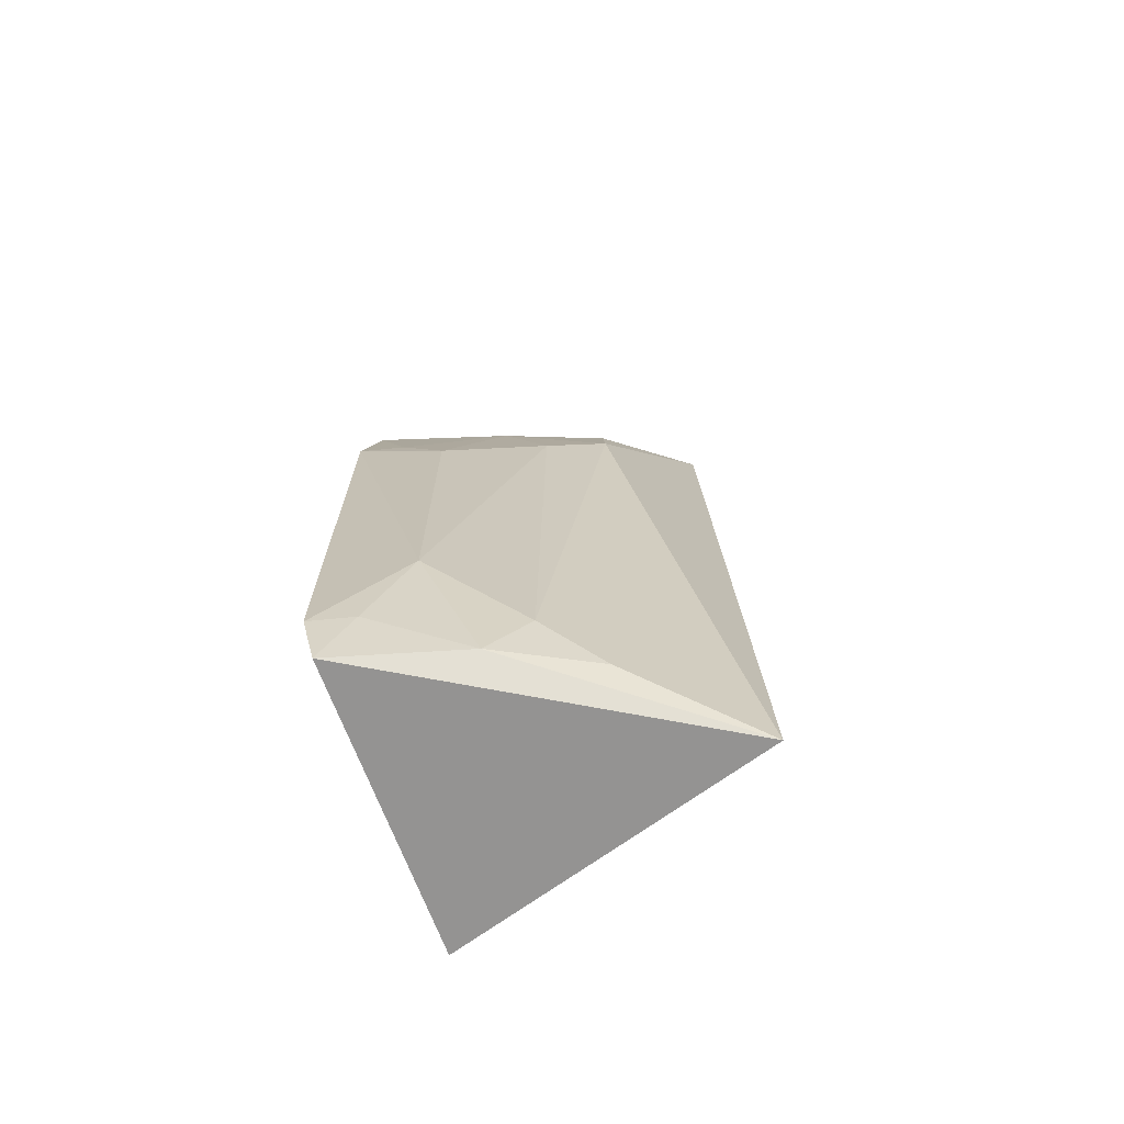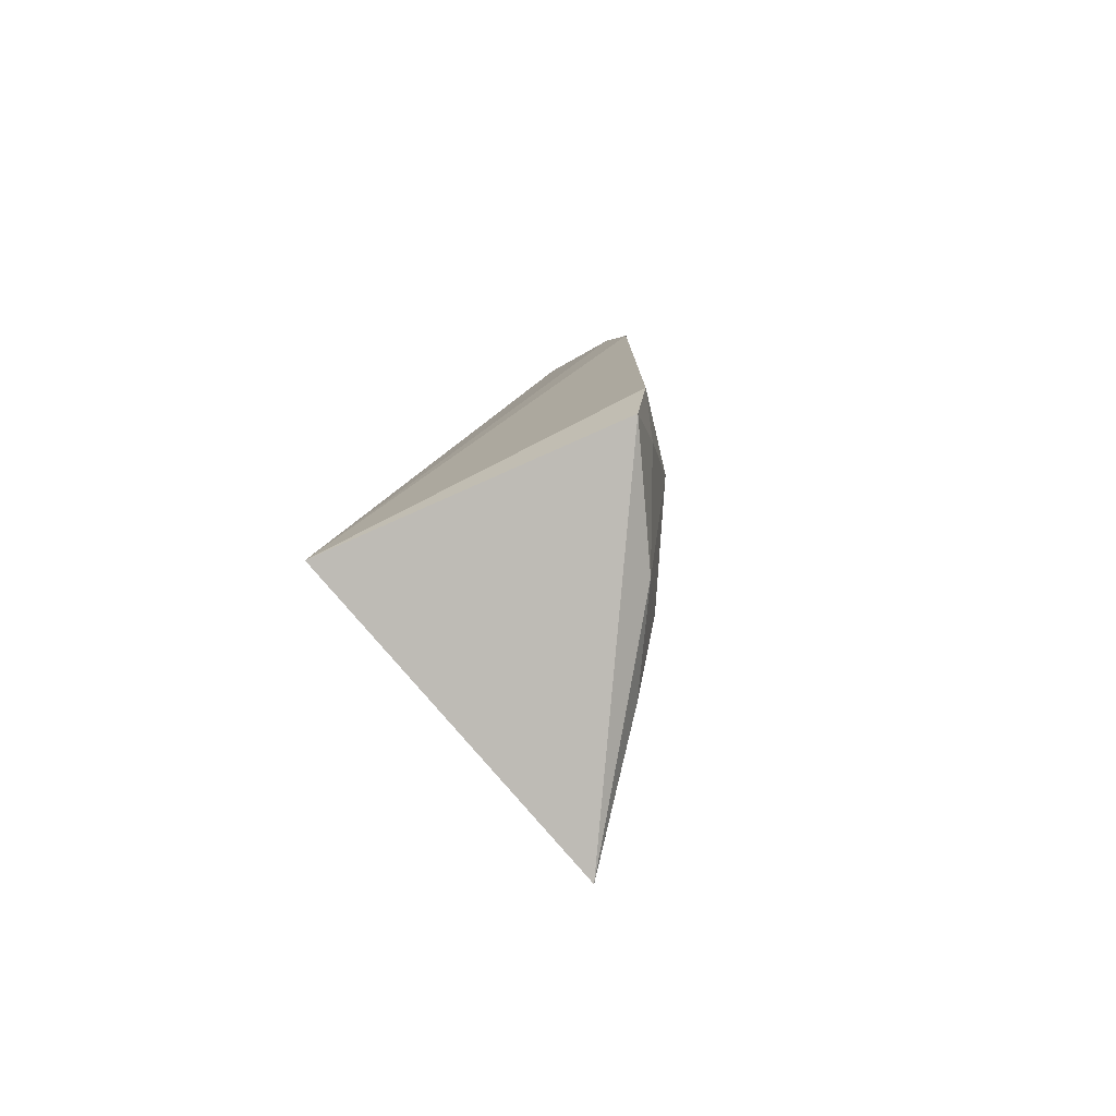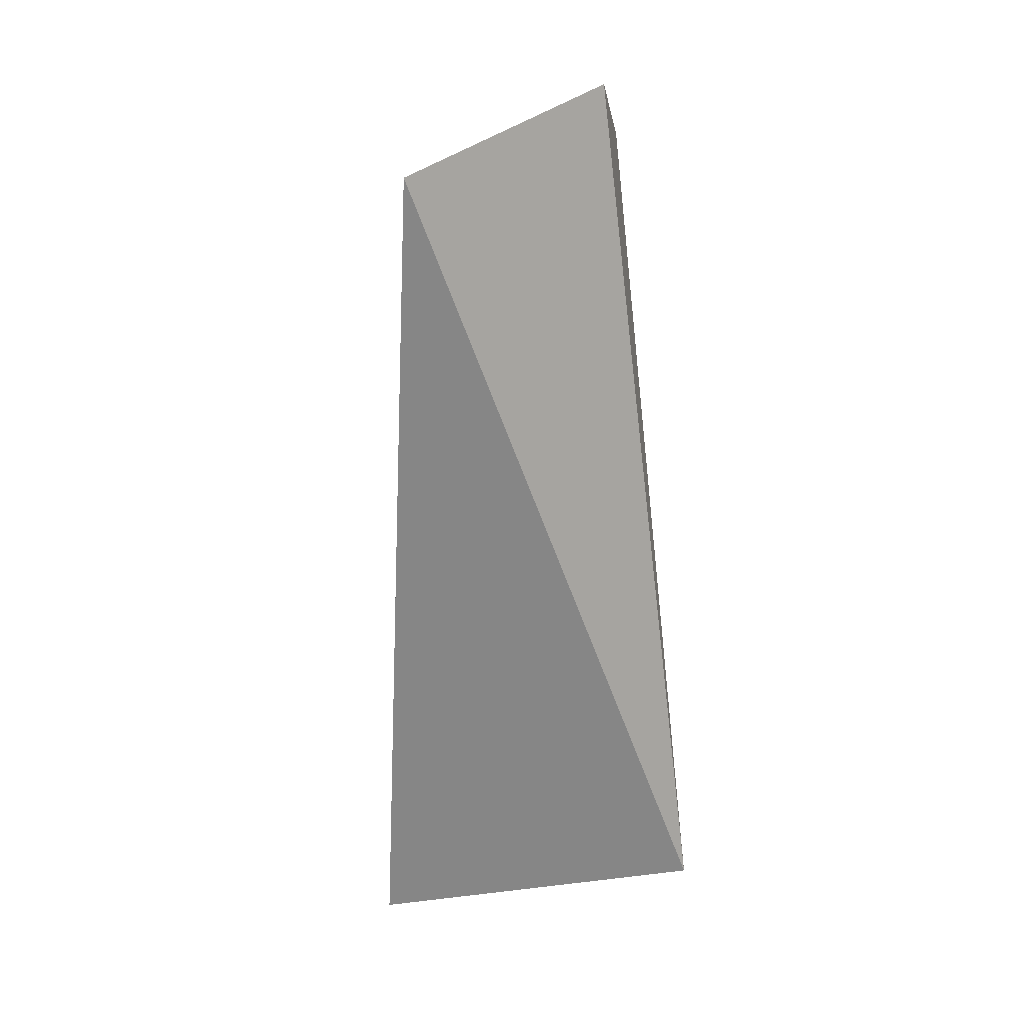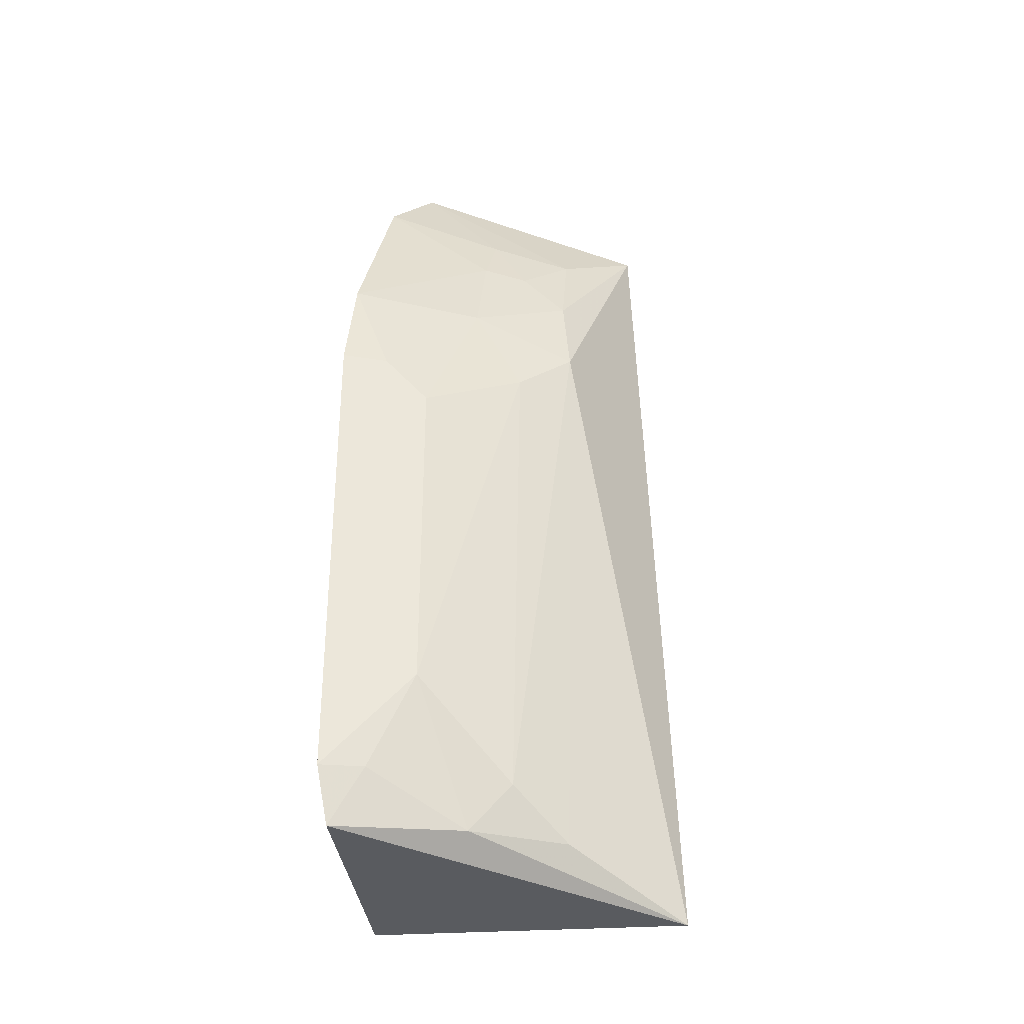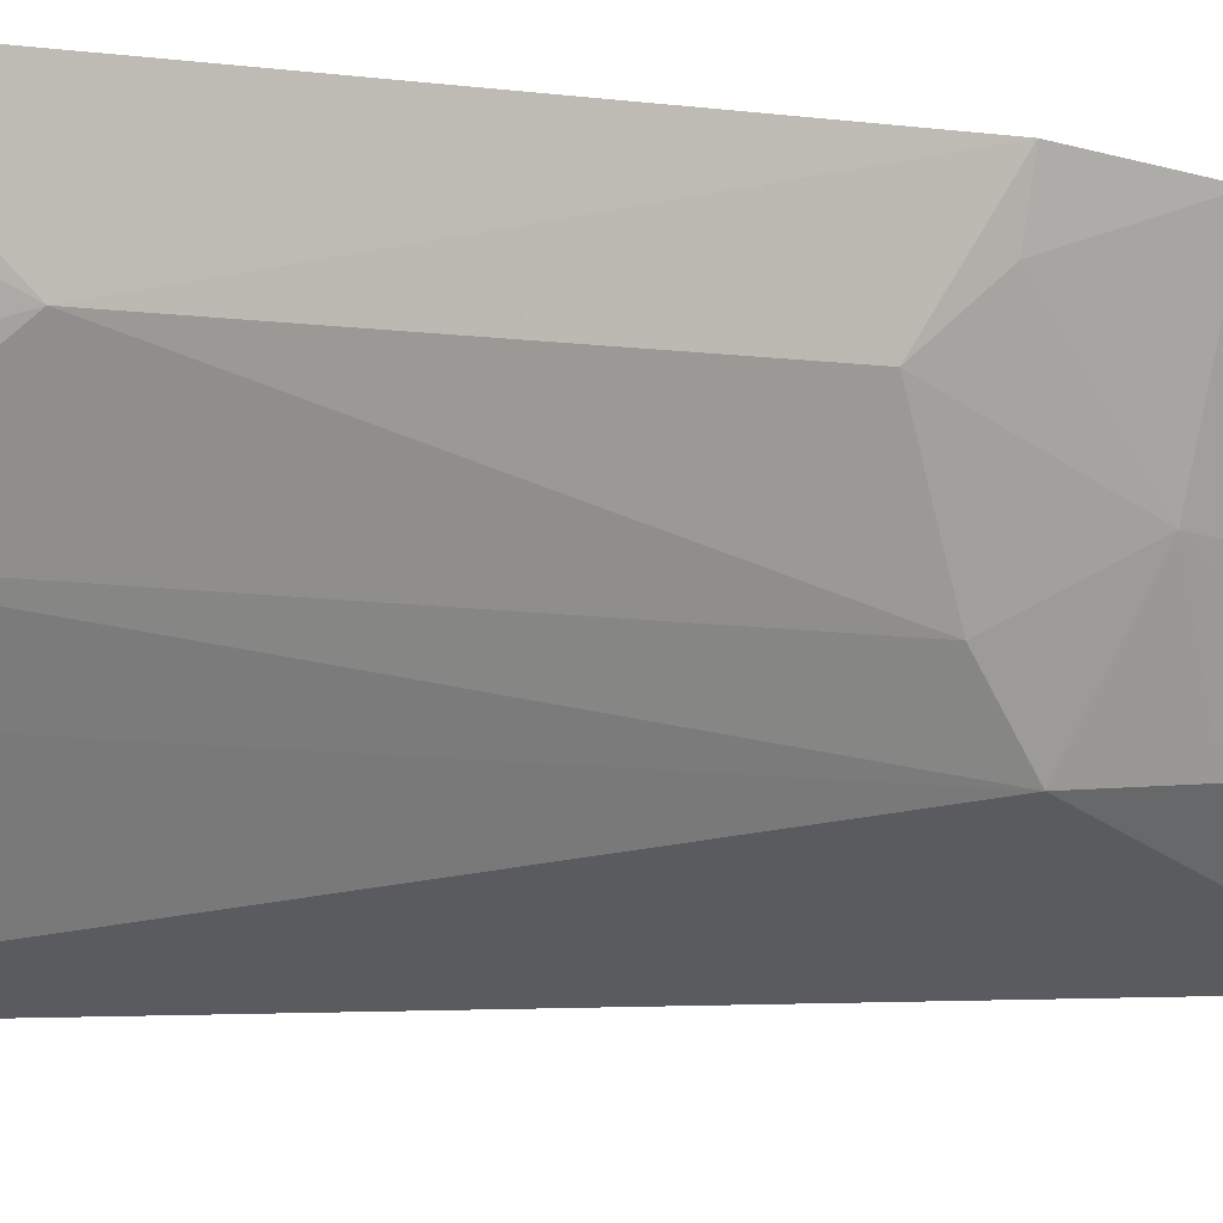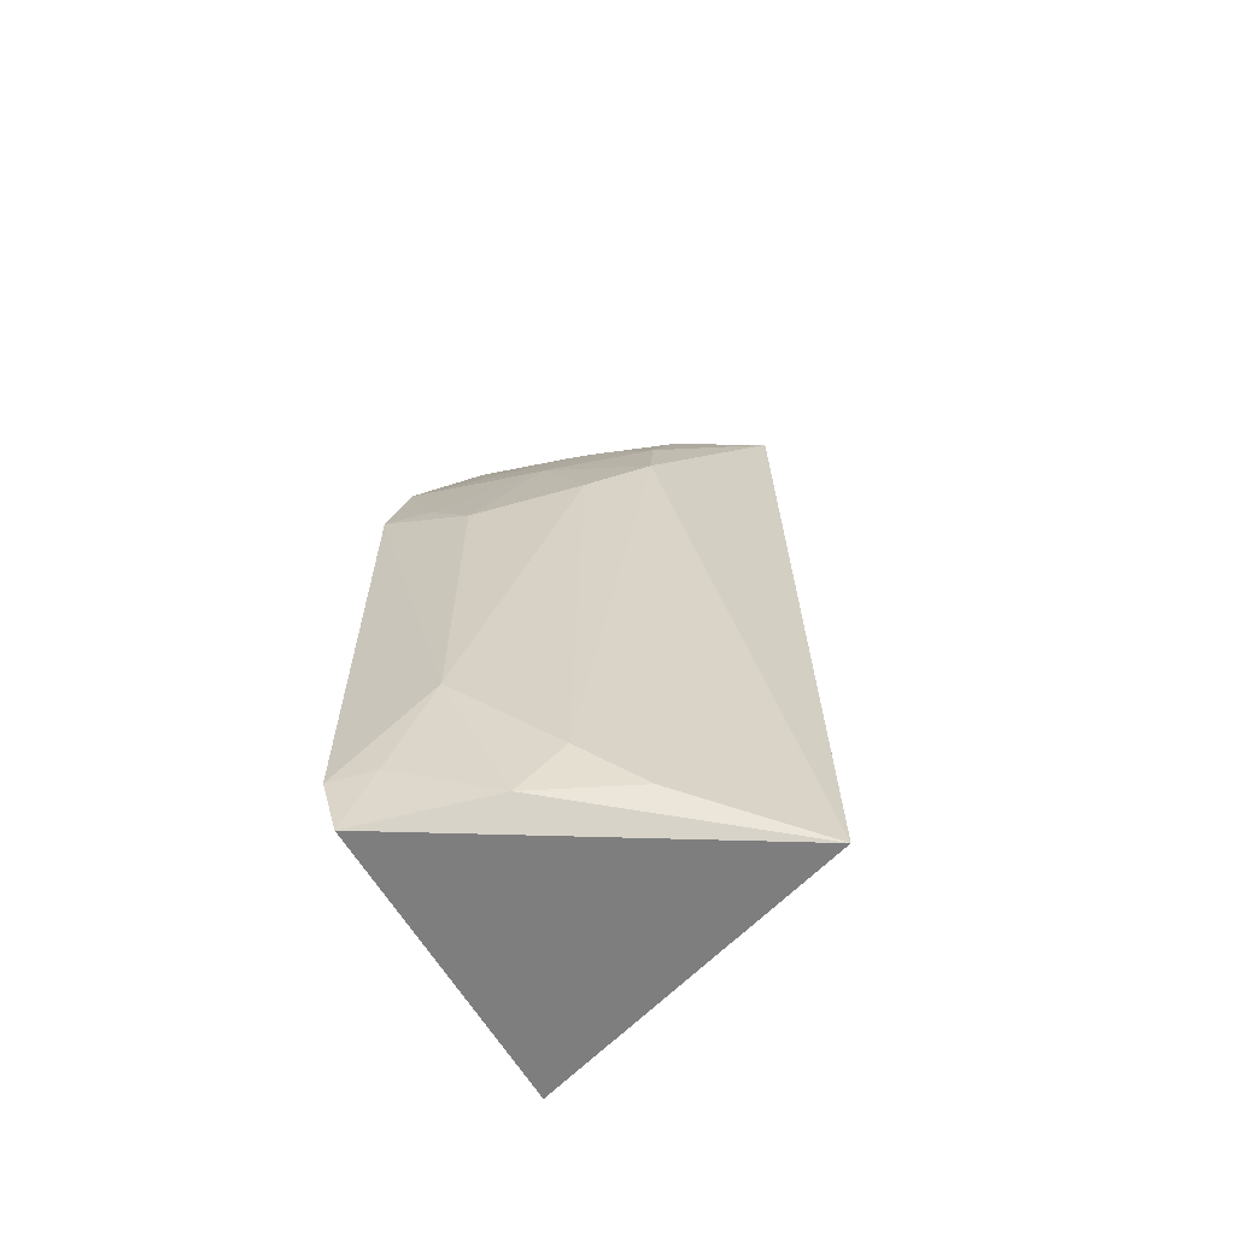
<metadata>
{"format":"obj","ext":"obj","renderer":"f3d","projection":"perspective","resolution":1024,"background":"white","views":[{"elev":-70.0,"azim":-69.5,"up":"+Z"},{"elev":-78.5,"azim":-156.6,"up":"+Z"},{"elev":26.4,"azim":69.1,"up":"+Z"},{"elev":-32.8,"azim":-85.2,"up":"+Z"},{"elev":-6.9,"azim":-112.1,"up":"+Y"},{"elev":-63.5,"azim":-59.2,"up":"+Z"}]}
</metadata>
<code>
v -0.2904 -0.2145 0.02057
v -0.2686 -0.1241 -0.2348
v -0.3149 -0.1416 0.0361
v -0.3537 -0.1226 -0.03924
v -0.3017 -0.2237 -0.2466
v -0.3307 -0.13 0.01567
v -0.3312 -0.1934 -0.05577
v -0.3564 -0.1233 -0.2342
v -0.3135 -0.192 0.0007549
v -0.3604 -0.1204 -0.2171
v -0.3224 -0.167 0.00437
v -0.3253 -0.1911 -0.02835
v -0.3604 -0.1206 -0.07073
v -0.3402 -0.1745 -0.2162
v -0.3308 -0.1641 -0.01264
v -0.3416 -0.1623 -0.04278
v -0.3436 -0.1619 -0.2317
v -0.3281 -0.19 -0.2305
v -0.3561 -0.1474 -0.1873
v -0.3263 -0.1776 -0.01456
v -0.3556 -0.1476 -0.08625
v -0.3568 -0.1336 -0.2166
v -0.3415 -0.177 -0.07123
v -0.357 -0.1343 -0.07142
f 1 2 3
f 5 2 1
f 6 3 2
f 6 2 4
f 7 5 1
f 8 2 5
f 9 1 3
f 10 2 8
f 11 9 3
f 11 3 6
f 12 7 1
f 12 1 9
f 13 4 2
f 13 2 10
f 15 11 6
f 15 6 4
f 16 7 12
f 16 15 4
f 17 8 5
f 18 5 7
f 18 7 14
f 18 17 5
f 18 14 17
f 19 13 10
f 19 17 14
f 20 12 9
f 20 9 11
f 20 11 15
f 20 16 12
f 20 15 16
f 21 13 19
f 22 10 8
f 22 8 17
f 22 19 10
f 22 17 19
f 23 19 14
f 23 14 7
f 23 21 19
f 23 7 16
f 23 16 21
f 24 21 16
f 24 16 4
f 24 4 13
f 24 13 21

</code>
